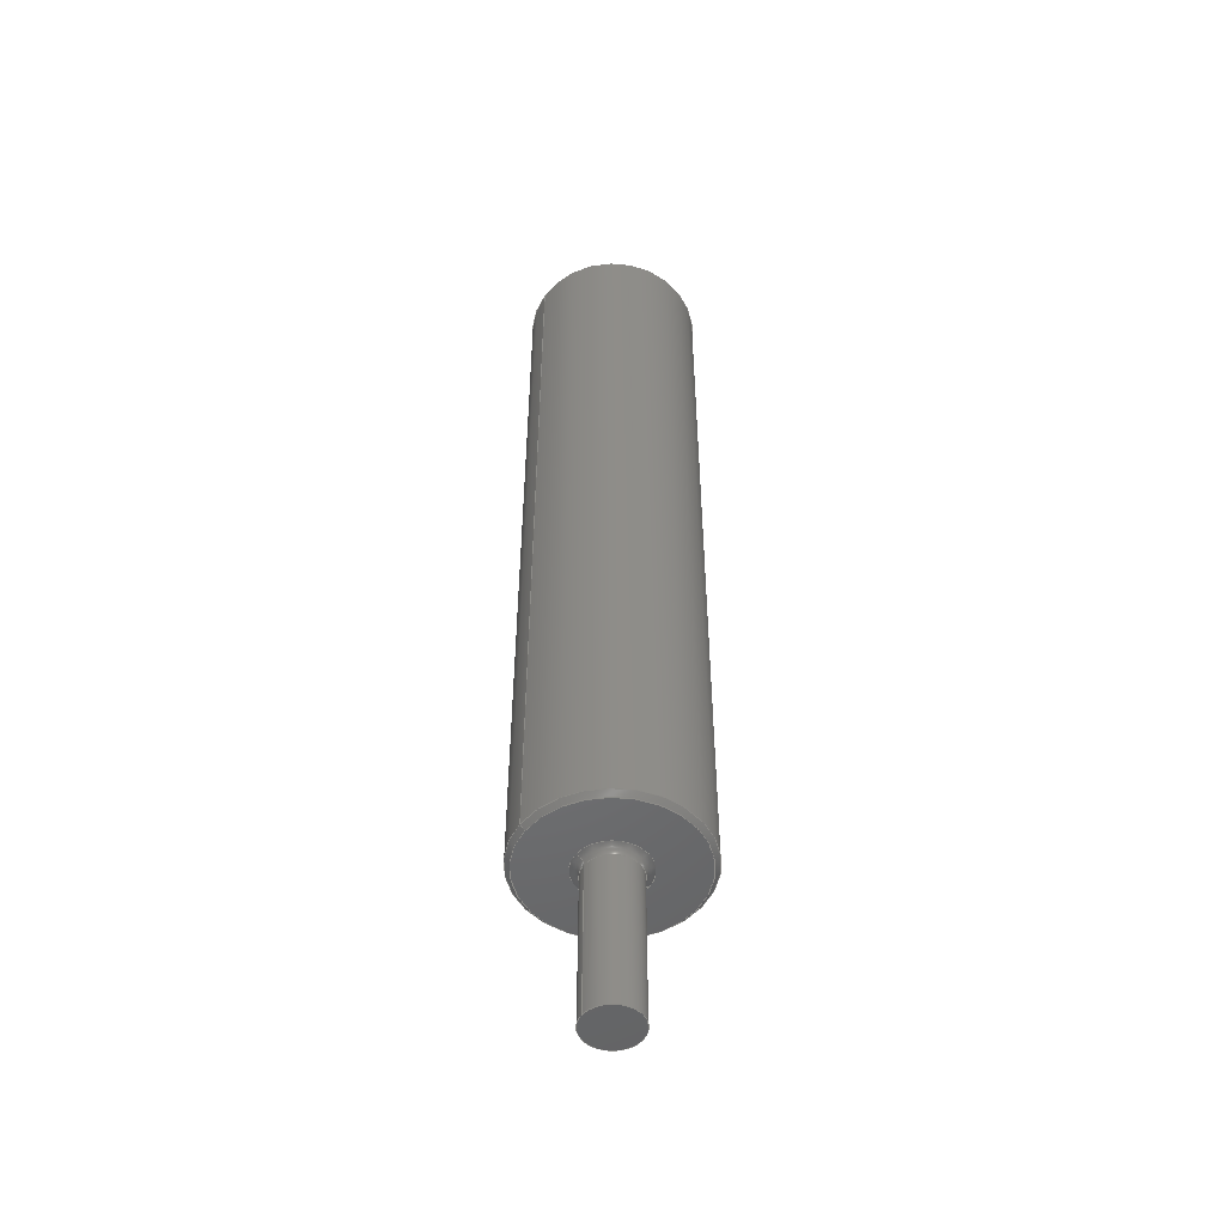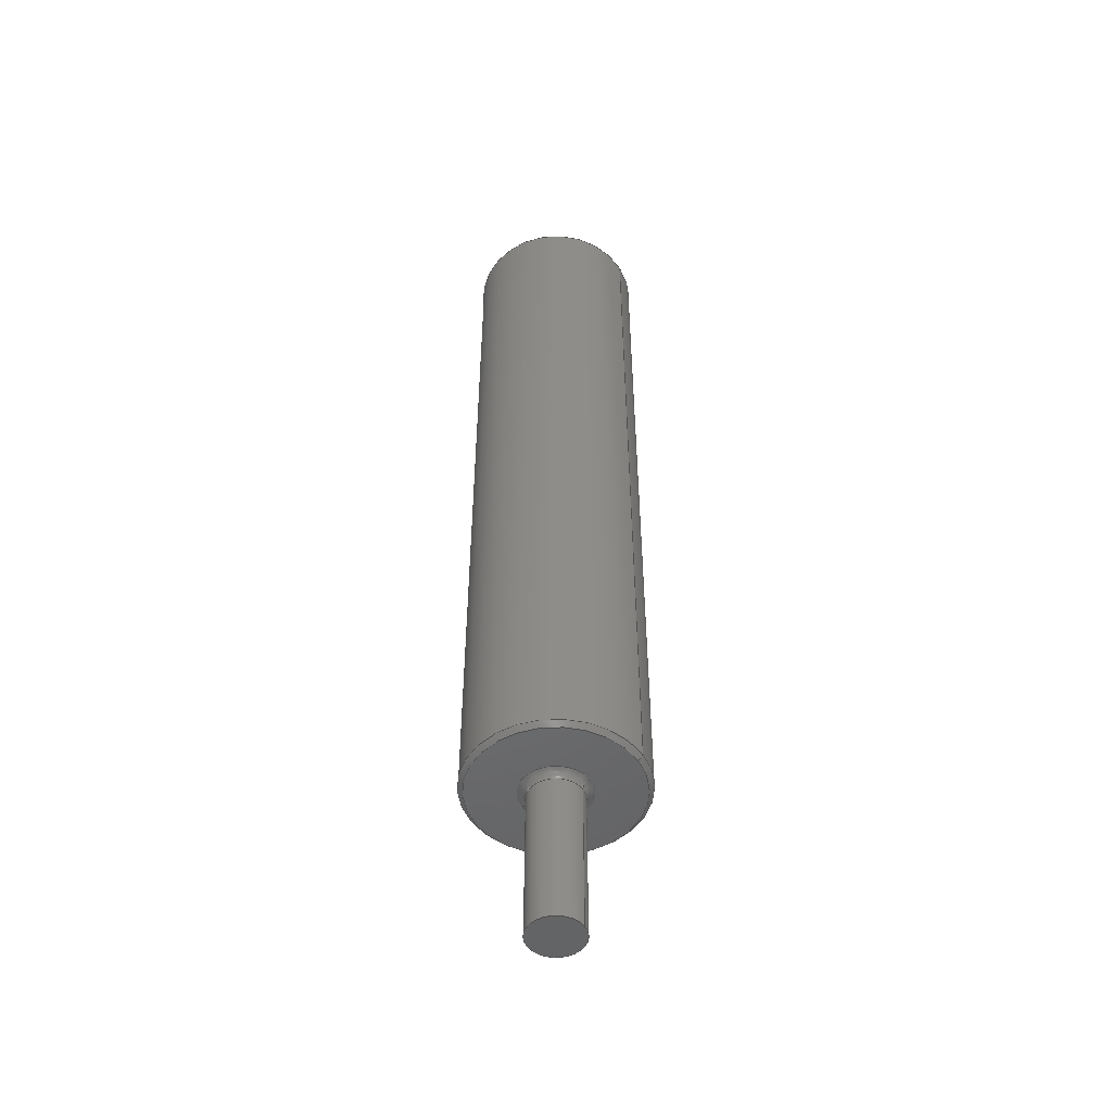
<metadata>
{"format":"iges","ext":"igs","renderer":"f3d","projection":"perspective","resolution":1024,"background":"white","views":[{"elev":-50.3,"azim":-33.5,"up":"+Y"},{"elev":-49.7,"azim":-149.9,"up":"+Y"}]}
</metadata>
<code>
 PTC IGES file: pole_50_8igs
1H,,1H;,9HPOLE_50_8,13Hpole_50_8igs,
54HCreo Elements/Pro by Parametric Technology Corporation,7H2010480,32,
38,7,38,15,9HPOLE_50_8,1,2,2HMM,32768,0.5,15H2.012e+07,
0.006276,62.76,4Hasus,7HUnknown,10,0,15H2.012e+07;
     314       1       1       1       0       0       0       001000200
     314       0       4       1       0                   COLOR       1
     314       2       1       1       0       0       0       001000200
     314       0       1       1       0                   COLOR       2
     314       3       1       1       0       0       0       001000200
     314       0       1       1       0                   COLOR       3
     314       4       1       1       0       0       0       001000200
     314       0       1       1       0                   COLOR       4
     314       5       1       1       0       0       0       001000200
     314       0       8       1       0                   COLOR       5
     314       6       1       1       0       0       0       001000200
     314       0       8       1       0                   COLOR       6
     314       7       1       1       0       0       0       001000200
     314       0       5       1       0                   COLOR       7
     314       8       1       1       0       0       0       001000200
     314       0       8       1       0                   COLOR       8
     124       9       1       1       0       0       0       001000000
     124       0       0       1       0                   XFORM       1
     100      10       1       1       0       0      17       001010000
     100       0       0       1       0                     ARC       1
     124      11       1       1       0       0       0       001000000
     124       0       0       1       0                   XFORM       2
     100      12       1       1       0       0      21       001010000
     100       0       0       1       0                     ARC       2
     124      13       1       1       0       0       0       001000000
     124       0       0       1       0                   XFORM       3
     100      14       1       1       0       0      25       001010000
     100       0       0       1       0                     ARC       3
     110      15       1       1       0       0       0       001010000
     110       0       0       1       0                    LINE       1
     124      16       1       1       0       0       0       001000000
     124       0       0       2       0                   XFORM       4
     100      18       1       1       0       0      31       001010000
     100       0       0       1       0                     ARC       4
     124      19       1       1       0       0       0       001000000
     124       0       0       2       0                   XFORM       5
     100      21       1       1       0       0      35       001010000
     100       0       0       1       0                     ARC       5
     124      22       1       1       0       0       0       001000000
     124       0       0       1       0                   XFORM       6
     100      23       1       1       0       0      39       001010000
     100       0       0       1       0                     ARC       6
     110      24       1       1       0       0       0       001010000
     110       0       0       1       0                    LINE       2
     124      25       1       1       0       0       0       001000000
     124       0       0       1       0                   XFORM       7
     100      26       1       1       0       0      45       001010000
     100       0       0       1       0                     ARC       7
     124      27       1       1       0       0       0       001000000
     124       0       0       2       0                   XFORM       8
     100      29       1       1       0       0      49       001010000
     100       0       0       1       0                     ARC       8
     124      30       1       1       0       0       0       001000000
     124       0       0       1       0                   XFORM       9
     100      31       1       1       0       0      53       001010000
     100       0       0       1       0                     ARC       9
     124      32       1       1       0       0       0       001000000
     124       0       0       1       0                   XFORM      10
     100      33       1       1       0       0      57       001010000
     100       0       0       1       0                     ARC      10
     110      34       1       1       0       0       0       001010000
     110       0       0       2       0                    LINE       3
     110      36       1       1       0       0       0       001010000
     110       0       0       2       0                    LINE       4
     124      38       1       1       0       0       0       001000000
     124       0       0       1       0                   XFORM      11
     100      39       1       1       0       0      65       001010000
     100       0       0       1       0                     ARC      11
     124      40       1       1       0       0       0       001000000
     124       0       0       1       0                   XFORM      12
     100      41       1       1       0       0      69       001010000
     100       0       0       1       0                     ARC      12
     110      42       1       1       0       0       0       001010000
     110       0       0       2       0                    LINE       5
     110      44       1       1       0       0       0       001010000
     110       0       0       2       0                    LINE       6
     124      46       1       1       0       0       0       001000000
     124       0       0       1       0                   XFORM      13
     100      47       1       1       0       0      77       001010000
     100       0       0       1       0                     ARC      13
     124      48       1       1       0       0       0       001000000
     124       0       0       1       0                   XFORM      14
     100      49       1       1       0       0      81       001010000
     100       0       0       1       0                     ARC      14
     124      50       1       1       0       0       0       001000000
     124       0       0       1       0                   XFORM      15
     100      51       1       1       0       0      85       001010000
     100       0       0       1       0                     ARC      15
     124      52       1       1       0       0       0       001000000
     124       0       0       2       0                   XFORM      16
     100      54       1       1       0       0      89       001010000
     100       0       0       1       0                     ARC      16
     110      55       1       1       0       0       0       001010000
     110       0       0       1       0                    LINE       7
     110      56       1       1       0       0       0       001010000
     110       0       0       1       0                    LINE       8
     124      57       1       1       0       0       0       001000000
     124       0       0       1       0                   XFORM      17
     100      58       1       1       0       0      97       001010000
     100       0       0       1       0                     ARC      17
     124      59       1       1       0       0       0       001000000
     124       0       0       1       0                   XFORM      18
     100      60       1       1       0       0     101       001010000
     100       0       0       1       0                     ARC      18
     110      61       1       1       0       0       0       001010000
     110       0       0       2       0                    LINE       9
     124      63       1       1       0       0       0       001000000
     124       0       0       1       0                   XFORM      19
     100      64       1       1       0       0     107       001010000
     100       0       0       1       0                     ARC      19
     124      65       1       1       0       0       0       001000000
     124       0       0       1       0                   XFORM      20
     100      66       1       1       0       0     111       001010000
     100       0       0       1       0                     ARC      20
     110      67       1       1       0       0       0       001010000
     110       0       0       2       0                    LINE      10
     502      69       1       1       0       0       0       001010000
     502       0       0       5       1                  VERTEX       1
     504      74       1       1       0       0       0       000010001
     504       0       0       8       1                    EDGE       1
     128      82       1       1       0       0       0       001010000
     128       0       0       7       0                  SPLSRF       1
     508      89       1       1       0       0       0       001010000
     508       0       0       1       1                EDGELOOP       1
     510      90       1       1       0       0       0       000010000
     510       0       0       1       1                    FACE       1
     110      91       1       1       0       0       0       001010000
     110       0       0       1       0                    LINE      11
     110      92       1       1       0       0       0       001010000
     110       0       0       1       0                    LINE      12
     120      93       1       1       0       0       0       001010000
     120       0       0       1       0                    SREV       1
     508      94       1       1       0       0       0       001010000
     508       0       0       1       1                EDGELOOP       2
     510      95       1       1       0       0       0       000010000
     510       0       0       1       1                    FACE       2
     110      96       1       1       0       0       0       001010000
     110       0       0       1       0                    LINE      13
     124      97       1       1       0       0       0       001000000
     124       0       0       4       0                   XFORM      21
     100     101       1       1       0       0     139       001010000
     100       0       0       1       0                     ARC      21
     120     102       1       1       0       0       0       001010000
     120       0       0       1       0                    SREV       2
     508     103       1       1       0       0       0       001010000
     508       0       0       1       1                EDGELOOP       3
     510     104       1       1       0       0       0       000010000
     510       0       0       1       1                    FACE       3
     110     105       1       1       0       0       0       001010000
     110       0       0       1       0                    LINE      14
     124     106       1       1       0       0       0       001000000
     124       0       0       4       0                   XFORM      22
     100     110       1       1       0       0     151       001010000
     100       0       0       1       0                     ARC      22
     120     111       1       1       0       0       0       001010000
     120       0       0       1       0                    SREV       3
     508     112       1       1       0       0       0       001010000
     508       0       0       1       1                EDGELOOP       4
     510     113       1       1       0       0       0       000010000
     510       0       0       1       1                    FACE       4
     110     114       1       1       0       0       0       001010000
     110       0       0       1       0                    LINE      15
     110     115       1       1       0       0       0       001010000
     110       0       0       1       0                    LINE      16
     120     116       1       1       0       0       0       001010000
     120       0       0       1       0                    SREV       4
     508     117       1       1       0       0       0       001010000
     508       0       0       1       1                EDGELOOP       5
     510     118       1       1       0       0       0       000010000
     510       0       0       1       1                    FACE       5
     128     119       1       1       0       0       0       001010000
     128       0       0       4       0                  SPLSRF       2
     508     123       1       1       0       0       0       001010000
     508       0       0       1       1                EDGELOOP       6
     508     124       1       1       0       0       0       001010000
     508       0       0       1       1                EDGELOOP       7
     510     125       1       1       0       0       0       000010000
     510       0       0       1       1                    FACE       6
     110     126       1       1       0       0       0       001010000
     110       0       0       1       0                    LINE      17
     110     127       1       1       0       0       0       001010000
     110       0       0       2       0                    LINE      18
     120     129       1       1       0       0       0       001010000
     120       0       0       1       0                    SREV       5
     508     130       1       1       0       0       0       001010000
     508       0       0       1       1                EDGELOOP       8
     510     131       1       1       0       0       0       000010000
     510       0       0       1       1                    FACE       7
     110     132       1       1       0       0       0       001010000
     110       0       0       1       0                    LINE      19
     110     133       1       1       0       0       0       001010000
     110       0       0       2       0                    LINE      20
     120     135       1       1       0       0       0       001010000
     120       0       0       1       0                    SREV       6
     508     136       1       1       0       0       0       001010000
     508       0       0       1       1                EDGELOOP       9
     510     137       1       1       0       0       0       000010000
     510       0       0       1       1                    FACE       8
     110     138       1       1       0       0       0       001010000
     110       0       0       1       0                    LINE      21
     110     139       1       1       0       0       0       001010000
     110       0       0       1       0                    LINE      22
     120     140       1       1       0       0       0       001010000
     120       0       0       1       0                    SREV       7
     508     141       1       1       0       0       0       001010000
     508       0       0       1       1                EDGELOOP      10
     510     142       1       1       0       0       0       000010000
     510       0       0       1       1                    FACE       9
     110     143       1       1       0       0       0       001010000
     110       0       0       1       0                    LINE      23
     110     144       1       1       0       0       0       001010000
     110       0       0       2       0                    LINE      24
     120     146       1       1       0       0       0       001010000
     120       0       0       1       0                    SREV       8
     508     147       1       1       0       0       0       001010000
     508       0       0       1       1                EDGELOOP      11
     510     148       1       1       0       0       0       000010000
     510       0       0       1       1                    FACE      10
     128     149       1       1       0       0       0       001010000
     128       0       0       4       0                  SPLSRF       3
     508     153       1       1       0       0       0       001010000
     508       0       0       1       1                EDGELOOP      12
     508     154       1       1       0       0       0       001010000
     508       0       0       1       1                EDGELOOP      13
     510     155       1       1       0       0       0       000010000
     510       0       0       1       1                    FACE      11
     110     156       1       1       0       0       0       001010000
     110       0       0       1       0                    LINE      25
     110     157       1       1       0       0       0       001010000
     110       0       0       1       0                    LINE      26
     120     158       1       1       0       0       0       001010000
     120       0       0       1       0                    SREV       9
     508     159       1       1       0       0       0       001010000
     508       0       0       1       1                EDGELOOP      14
     510     160       1       1       0       0       0       000010000
     510       0       0       1       1                    FACE      12
     110     161       1       1       0       0       0       001010000
     110       0       0       1       0                    LINE      27
     110     162       1       1       0       0       0       001010000
     110       0       0       1       0                    LINE      28
     120     163       1       1       0       0       0       001010000
     120       0       0       1       0                    SREV      10
     508     164       1       1       0       0       0       001010000
     508       0       0       1       1                EDGELOOP      15
     510     165       1       1       0       0       0       000010000
     510       0       0       1       1                    FACE      13
     128     166       1       1       0       0       0       001010000
     128       0       0       8       0                  SPLSRF       4
     508     174       1       1       0       0       0       001010000
     508       0       0       1       1                EDGELOOP      16
     510     175       1       1       0       0       0       000010000
     510       0       0       1       1                    FACE      14
     110     176       1       1       0       0       0       001010000
     110       0       0       1       0                    LINE      29
     110     177       1       1       0       0       0       001010000
     110       0       0       2       0                    LINE      30
     120     179       1       1       0       0       0       001010000
     120       0       0       1       0                    SREV      11
     508     180       1       1       0       0       0       001010000
     508       0       0       1       1                EDGELOOP      17
     510     181       1       1       0       0       0       000010000
     510       0       0       1       1                    FACE      15
     110     182       1       1       0       0       0       001010000
     110       0       0       1       0                    LINE      31
     110     183       1       1       0       0       0       001010000
     110       0       0       1       0                    LINE      32
     120     184       1       1       0       0       0       001010000
     120       0       0       1       0                    SREV      12
     508     185       1       1       0       0       0       001010000
     508       0       0       1       1                EDGELOOP      18
     510     186       1       1       0       0       0       000010000
     510       0       0       1       1                    FACE      16
     514     187       1       1       0       0       0       000010000
     514       0       0       2       1                   SHELL       1
     186     189       1       1       0       0       0       000000000
     186       0       0       1       0                    MSBR       1
314,1.1D0,1.2D0,1D2;                                                   1
314,1.1D1,1.1D1,1.1D1;                                                 3
314,3.92D1,1.2D0,1.2D0;                                                5
314,4.1D1,0D0,2.2D1;                                                   7
314,8.784D1,9.49D1,1D2;                                                9
314,9.6D1,9.6D1,9.6D1;                                                11
314,9.8D1,6.27D1,0D0;                                                 13
314,1D2,1D2,9.49D1;                                                   15
124,1D0,0D0,0D0,0D0,0D0,0D0,1D0,0D0,0D0,-1D0,0D0,0D0;                 17
100,0D0,0D0,0D0,1.7D0,0D0,-1.7D0,0D0;                                 19
124,-1D0,0D0,0D0,0D0,0D0,0D0,1D0,0D0,0D0,1D0,0D0,0D0;                 21
100,0D0,0D0,0D0,1.7D0,0D0,-1.7D0,0D0;                                 23
124,1D0,0D0,0D0,0D0,0D0,0D0,1D0,9.5D0,0D0,-1D0,0D0,0D0;               25
100,0D0,0D0,0D0,1.7D0,0D0,-1.7D0,0D0;                                 27
110,1.7D0,0D0,0D0,1.7D0,9.5D0,5.725D-11;                     29
124,-1D0,0D0,2.189D-9,2.2D0,0D0,1D0,0D0,9.5D0,               31
-2.189D-9,0D0,-1D0,4.815D-9;                        31
100,0D0,0D0,0D0,5D-1,0D0,4.242D-10,5D-1;                     33
124,1D0,0D0,-2.189D-9,-2.2D0,0D0,1D0,0D0,9.5D0,              35
2.189D-9,0D0,1D0,-4.815D-9;                         35
100,0D0,0D0,0D0,5D-1,0D0,4.242D-10,5D-1;                     37
124,-1D0,0D0,0D0,0D0,0D0,0D0,1D0,9.5D0,0D0,1D0,0D0,0D0;               39
100,0D0,0D0,0D0,1.7D0,0D0,-1.7D0,0D0;                                 41
110,-1.7D0,0D0,0D0,-1.7D0,9.5D0,-5.725D-11;                  43
124,-1D0,0D0,0D0,0D0,0D0,0D0,-1D0,1D1,0D0,-1D0,0D0,0D0;               45
100,0D0,0D0,0D0,5.2D0,0D0,-5.2D0,0D0;                                 47
124,1D0,0D0,0D0,0D0,0D0,0D0,-1D0,1D1,0D0,1D0,0D0,                     49
-1.167D-14;                                                  49
100,0D0,0D0,0D0,5.2D0,0D0,-5.2D0,2.373D-14;                  51
124,1D0,0D0,0D0,0D0,0D0,0D0,1D0,1D1,0D0,-1D0,0D0,0D0;                 53
100,0D0,0D0,0D0,2.2D0,0D0,-2.2D0,0D0;                                 55
124,-1D0,0D0,0D0,0D0,0D0,0D0,1D0,1D1,0D0,1D0,0D0,0D0;                 57
100,0D0,0D0,0D0,2.2D0,0D0,-2.2D0,0D0;                                 59
110,-5.2D0,10D0,1.176D-9,             61
-5.5D0,1.03D1,9.328D-10;                61
110,5.2D0,10D0,-1.176D-9,             63
5.5D0,1.03D1,-9.328D-10;                63
124,-1D0,0D0,0D0,0D0,0D0,0D0,1D0,6.05D1,0D0,1D0,0D0,0D0;              65
100,0D0,0D0,0D0,5.5D0,0D0,-5.5D0,0D0;                                 67
124,1D0,0D0,0D0,0D0,0D0,0D0,-1D0,1.03D1,0D0,1D0,0D0,0D0;              69
100,0D0,0D0,0D0,5.5D0,0D0,-5.5D0,0D0;                                 71
110,-5.5D0,1.03D1,9.328D-10,            73
-5.5D0,6.05D1,9.328D-10;                73
110,-5.2D0,6.08D1,1.176D-9,             75
-5.5D0,6.05D1,9.328D-10;                75
124,1D0,0D0,0D0,0D0,0D0,0D0,1D0,6.08D1,0D0,-1D0,0D0,0D0;              77
100,0D0,0D0,0D0,1.7D0,0D0,-1.7D0,0D0;                                 79
124,-1D0,0D0,0D0,0D0,0D0,0D0,1D0,6.08D1,0D0,1D0,0D0,0D0;              81
100,0D0,0D0,0D0,1.7D0,0D0,-1.7D0,0D0;                                 83
124,1D0,0D0,0D0,0D0,0D0,0D0,1D0,6.08D1,0D0,-1D0,0D0,0D0;              85
100,0D0,0D0,0D0,5.2D0,0D0,-5.2D0,0D0;                                 87
124,-1D0,0D0,0D0,0D0,0D0,0D0,1D0,6.08D1,0D0,1D0,0D0,                  89
-1.167D-14;                                                  89
100,0D0,0D0,0D0,5.2D0,0D0,-5.2D0,2.373D-14;                  91
110,1.7D0,6.08D1,0D0,1.7D0,5.08D1,0D0;                                93
110,-1.7D0,6.08D1,0D0,-1.7D0,5.08D1,0D0;                              95
124,1D0,0D0,0D0,0D0,0D0,0D0,1D0,5.08D1,0D0,-1D0,0D0,0D0;              97
100,0D0,0D0,0D0,1.7D0,0D0,-1.7D0,0D0;                                 99
124,-1D0,0D0,0D0,0D0,0D0,0D0,1D0,5.08D1,0D0,1D0,0D0,0D0;             101
100,0D0,0D0,0D0,1.7D0,0D0,-1.7D0,0D0;                                103
110,5.2D0,6.08D1,-1.176D-9,            105
5.5D0,6.05D1,-9.328D-10;               105
124,1D0,0D0,0D0,0D0,0D0,0D0,1D0,6.05D1,0D0,-1D0,0D0,0D0;             107
100,0D0,0D0,0D0,5.5D0,0D0,-5.5D0,0D0;                                109
124,-1D0,0D0,0D0,0D0,0D0,0D0,-1D0,1.03D1,0D0,-1D0,0D0,0D0;           111
100,0D0,0D0,0D0,5.5D0,0D0,-5.5D0,0D0;                                113
110,5.5D0,1.03D1,-9.328D-10,           115
5.5D0,6.05D1,-9.328D-10;               115
502,18,1.7D0,0D0,0D0,-1.7D0,0D0,0D0,1.7D0,5.08D1,0D0,-1.7D0,         117
5.08D1,0D0,1.7D0,6.08D1,0D0,-1.7D0,6.08D1,0D0,5.2D0,6.08D1,0D0,      117
-5.2D0,6.08D1,0D0,5.5D0,6.05D1,0D0,-5.5D0,6.05D1,0D0,-5.2D0,1D1,     117
0D0,5.2D0,1D1,0D0,-5.5D0,1.03D1,0D0,5.5D0,1.03D1,0D0,1.7D0,          117
9.5D0,0D0,-1.7D0,9.5D0,0D0,2.2D0,1D1,0D0,-2.2D0,1D1,0D0;             117
504,30,19,117,1,117,2,23,117,2,117,1,99,117,3,117,4,103,117,4,       119
117,3,79,117,5,117,6,83,117,6,117,5,93,117,5,117,3,95,117,6,117,     119
4,87,117,7,117,8,109,117,9,117,10,91,117,8,117,7,67,117,10,117,      119
9,47,117,11,117,12,113,117,13,117,14,51,117,12,117,11,71,117,14,     119
117,13,115,117,14,117,9,73,117,13,117,10,75,117,8,117,10,105,        119
117,7,117,9,63,117,12,117,14,61,117,11,117,13,27,117,15,117,16,      119
55,117,17,117,18,41,117,16,117,15,59,117,18,117,17,29,117,1,117,     119
15,43,117,2,117,16,37,117,16,117,18,33,117,15,117,17;                119
128,1,1,1,1,0,0,1,0,0,-1.775D0,-1.775D0,           121
1.775D0,1.775D0,-1.777D0,                 121
-1.777D0,1.777D0,1.777D0,1D0,1D0,1D0,     121
1D0,-1.775D0,0D0,1.777D0,1.775D0,0D0,     121
1.777D0,-1.775D0,0D0,-1.777D0,            121
1.775D0,0D0,-1.777D0,-1.775D0,            121
1.775D0,-1.777D0,1.777D0;                 121
508,2,0,119,1,1,0,0,119,2,1,0;                                       123
510,121,1,0,123;                                                     125
110,0D0,0D0,0D0,0D0,1D0,0D0;                                         127
110,1.7D0,-1.9D-1,0D0,1.7D0,9.69D0,0D0;                              129
120,127,129,-6.283D-2,3.204D0;                     131
508,4,0,119,23,1,0,0,119,28,0,0,0,119,1,0,0,0,119,27,1,0;            133
510,131,1,0,133;                                                     135
110,0D0,9.5D0,0D0,0D0,1.05D1,0D0;                                    137
124,1.498D-1,-9.869D-1,-5.947D-2,         139
2.196D0,9.887D-1,1.501D-1,0D0,9.5D0,      139
8.924D-3,-5.879D-2,9.982D-1,              139
1.308D-1;                                                   139
100,0D0,0D0,0D0,5D-1,0D0,-1.484D-1,4.775D-1;       141
120,137,141,-3.329D-3,3.264D0;                     143
508,4,0,119,23,0,0,0,119,30,1,0,0,119,24,1,0,0,119,29,0,0;           145
510,143,1,0,145;                                                     147
110,0D0,9.5D0,0D0,0D0,1.05D1,0D0;                                    149
124,-1.498D-1,9.869D-1,5.947D-2,          151
-2.196D0,9.887D-1,1.501D-1,0D0,9.5D0,     151
-8.924D-3,5.879D-2,-9.982D-1,             151
-1.308D-1;                                                  151
100,0D0,0D0,0D0,5D-1,0D0,-1.484D-1,4.775D-1;       153
120,149,153,-3.329D-3,3.264D0;                     155
508,4,0,119,25,0,0,0,119,29,1,0,0,119,26,1,0,0,119,30,0,0;           157
510,155,1,0,157;                                                     159
110,0D0,0D0,0D0,0D0,1D0,0D0;                                         161
110,1.7D0,-1.9D-1,0D0,1.7D0,9.69D0,0D0;                              163
120,161,163,3.079D0,6.346D0;                       165
508,4,0,119,25,1,0,0,119,27,0,0,0,119,2,0,0,0,119,28,1,0;            167
510,165,1,0,167;                                                     169
128,1,1,1,1,0,0,1,0,0,-5.408D0,-5.408D0,5.408D0,5.408D0,             171
-5.408D0,-5.408D0,5.408D0,5.408D0,1D0,1D0,1D0,1D0,-5.408D0,1D1,      171
5.408D0,5.408D0,1D1,5.408D0,-5.408D0,1D1,-5.408D0,5.408D0,1D1,       171
-5.408D0,-5.408D0,5.408D0,-5.408D0,5.408D0;                          171
508,2,0,119,13,0,0,0,119,15,0,0;                                     173
508,2,0,119,24,0,0,0,119,26,0,0;                                     175
510,171,2,0,173,175;                                                 177
110,0D0,4.8D0,0D0,0D0,5.8D0,0D0;                                     179
110,0D0,9.947D0,-5.147D0,0D0,1.035D1,     181
-5.553D0;                                                   181
120,179,181,-1.634D0,1.634D0;                      183
508,4,0,119,13,1,0,0,119,21,1,0,0,119,14,0,0,0,119,22,0,0;           185
510,183,1,0,185;                                                     187
110,0D0,4.8D0,-1.167D-14,0D0,5.8D0,-1.167D-14;     189
110,0D0,9.947D0,-5.147D0,0D0,1.035D1,     191
-5.553D0;                                                   191
120,189,191,1.508D0,4.775D0;                       193
508,4,0,119,15,1,0,0,119,22,1,0,0,119,16,0,0,0,119,21,0,0;           195
510,193,1,0,195;                                                     197
110,0D0,1D1,0D0,0D0,1.1D1,0D0;                                       199
110,5.5D0,9.296D0,0D0,5.5D0,6.15D1,0D0;                            201
120,199,201,3.079D0,6.346D0;                       203
508,4,0,119,12,1,0,0,119,17,0,0,0,119,16,1,0,0,119,18,1,0;           205
510,203,1,0,205;                                                     207
110,0D0,6.6D1,-1.167D-14,0D0,6.5D1,-1.167D-14;     209
110,0D0,6.085D1,-5.147D0,0D0,6.045D1,     211
-5.553D0;                                                   211
120,209,211,-4.775D0,-1.508D0;                     213
508,4,0,119,11,1,0,0,119,20,1,0,0,119,12,0,0,0,119,19,0,0;           215
510,213,1,0,215;                                                     217
128,1,1,1,1,0,0,1,0,0,-5.408D0,-5.408D0,5.408D0,5.408D0,             219
-5.408D0,-5.408D0,5.408D0,5.408D0,1D0,1D0,1D0,1D0,-5.408D0,          219
6.08D1,5.408D0,5.408D0,6.08D1,5.408D0,-5.408D0,6.08D1,-5.408D0,      219
5.408D0,6.08D1,-5.408D0,-5.408D0,5.408D0,-5.408D0,5.408D0;           219
508,2,0,119,9,0,0,0,119,11,0,0;                                      221
508,2,0,119,5,1,0,0,119,6,1,0;                                       223
510,219,2,0,221,223;                                                 225
110,0D0,6.08D1,0D0,0D0,6.18D1,0D0;                                   227
110,1.7D0,5.06D1,0D0,1.7D0,6.1D1,0D0;                                229
120,227,229,-6.283D-2,3.204D0;                     231
508,4,0,119,5,0,0,0,119,7,1,0,0,119,3,1,0,0,119,8,0,0;               233
510,231,1,0,233;                                                     235
110,0D0,6.08D1,0D0,0D0,6.18D1,0D0;                                   237
110,1.7D0,5.06D1,0D0,1.7D0,6.1D1,0D0;                                239
120,237,239,3.079D0,6.346D0;                       241
508,4,0,119,6,0,0,0,119,8,1,0,0,119,4,1,0,0,119,7,0,0;               243
510,241,1,0,243;                                                     245
128,1,1,1,1,0,0,1,0,0,-1.775D0,-1.775D0,           247
1.775D0,1.775D0,-1.78D0,                 247
-1.78D0,1.78D0,1.78D0,1D0,1D0,1D0,     247
1D0,-1.775D0,5.08D1,1.78D0,1.775D0,      247
5.08D1,1.78D0,-1.775D0,5.08D1,                    247
-1.78D0,1.775D0,5.08D1,-1.78D0,         247
-1.775D0,1.775D0,-1.78D0,                247
1.78D0;                                                    247
508,2,0,119,3,0,0,0,119,4,0,0;                                       249
510,247,1,0,249;                                                     251
110,0D0,6.6D1,0D0,0D0,6.5D1,0D0;                                     253
110,0D0,6.085D1,-5.147D0,0D0,6.045D1,     255
-5.553D0;                                                   255
120,253,255,-1.634D0,1.634D0;                      257
508,4,0,119,9,1,0,0,119,19,1,0,0,119,10,0,0,0,119,20,0,0;            259
510,257,1,0,259;                                                     261
110,0D0,1D1,0D0,0D0,1.1D1,0D0;                                       263
110,5.5D0,9.296D0,0D0,5.5D0,6.15D1,0D0;                            265
120,263,265,-6.283D-2,3.204D0;                     267
508,4,0,119,10,1,0,0,119,18,0,0,0,119,14,1,0,0,119,17,1,0;           269
510,267,1,0,269;                                                     271
514,16,125,0,135,1,147,0,159,0,169,1,177,0,187,1,197,1,207,1,        273
217,1,225,1,235,0,245,0,251,1,261,1,271,1;                           273
186,273,1,0;                                                         275
S      1G      4D    276P    189
</code>
